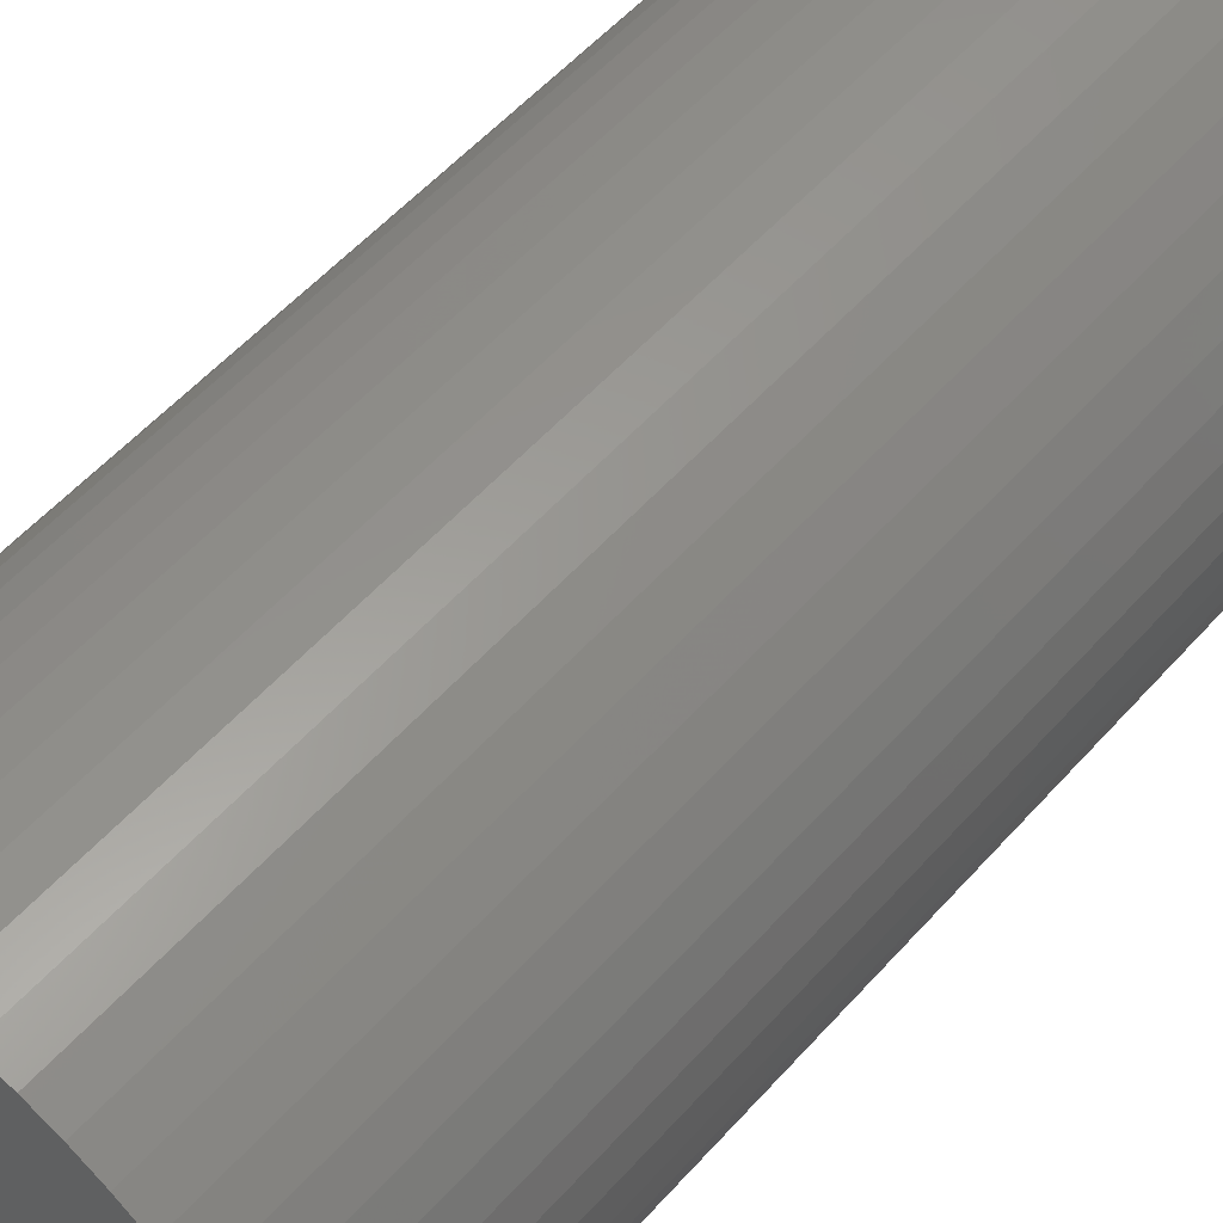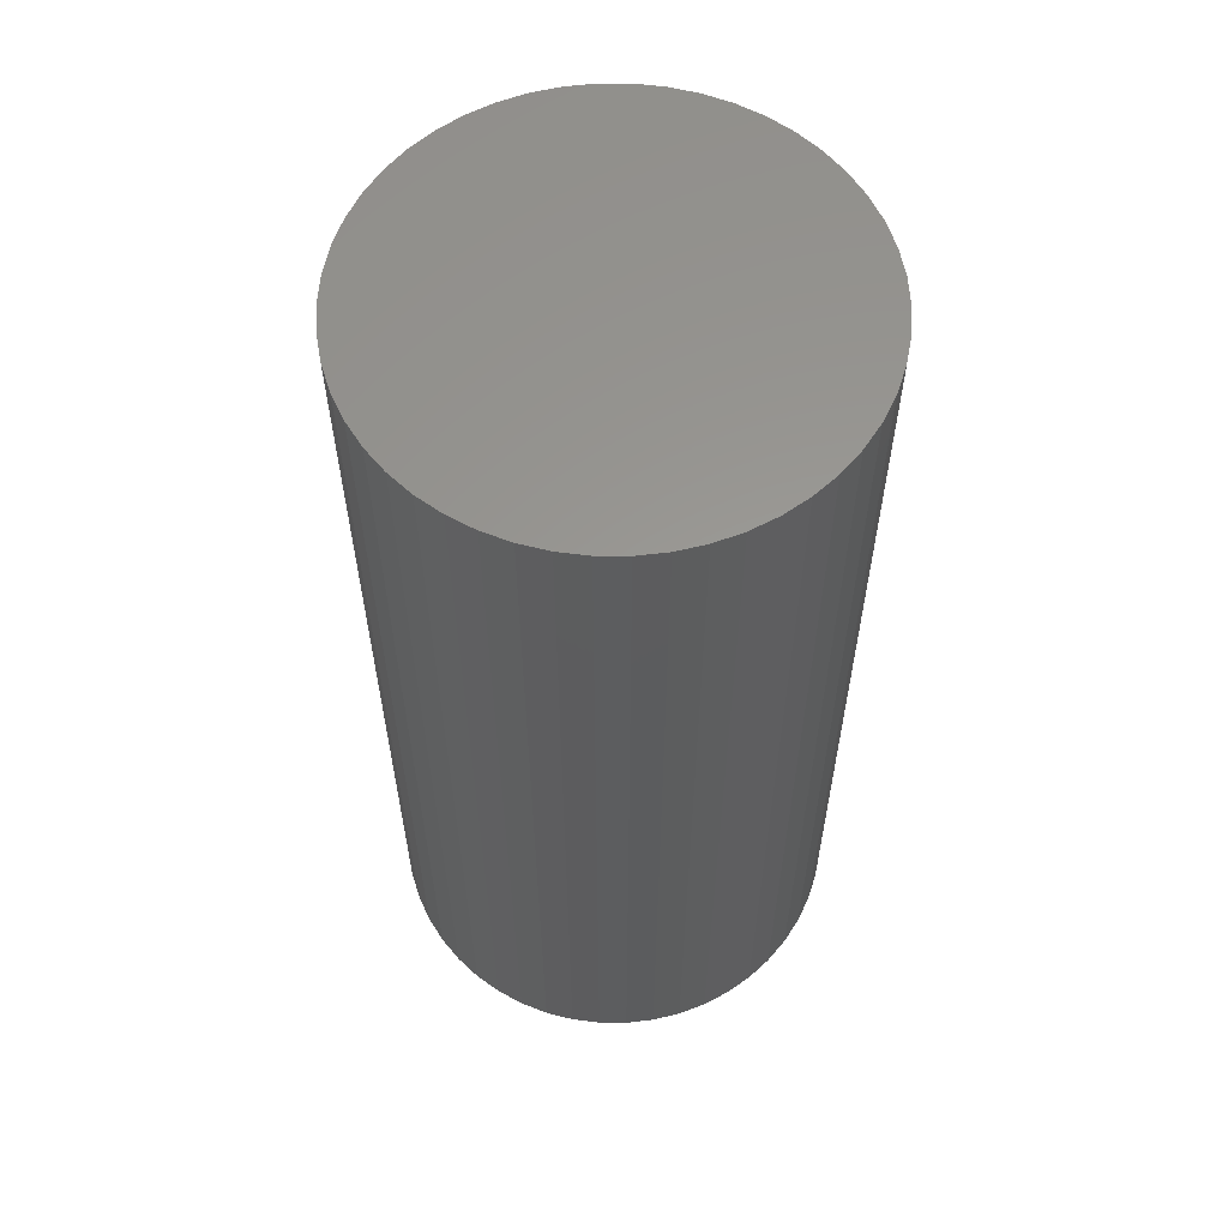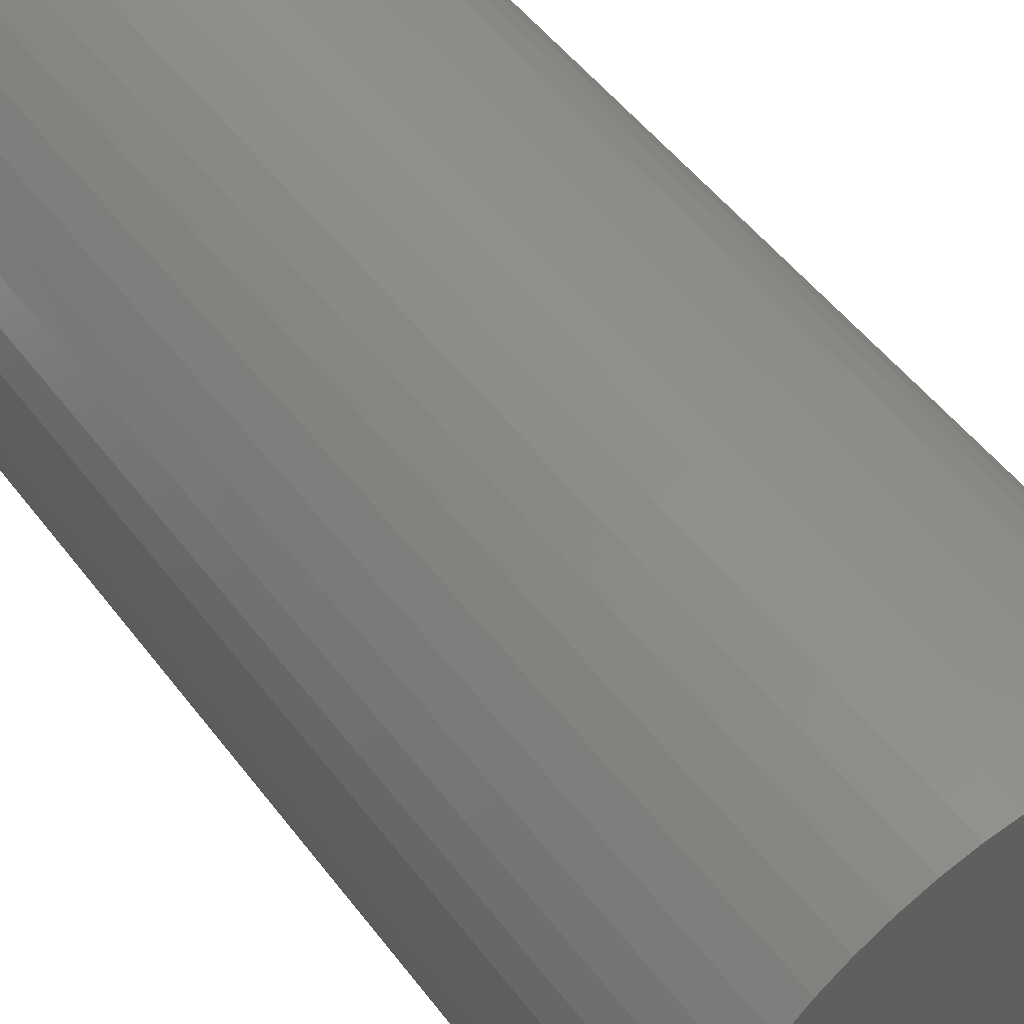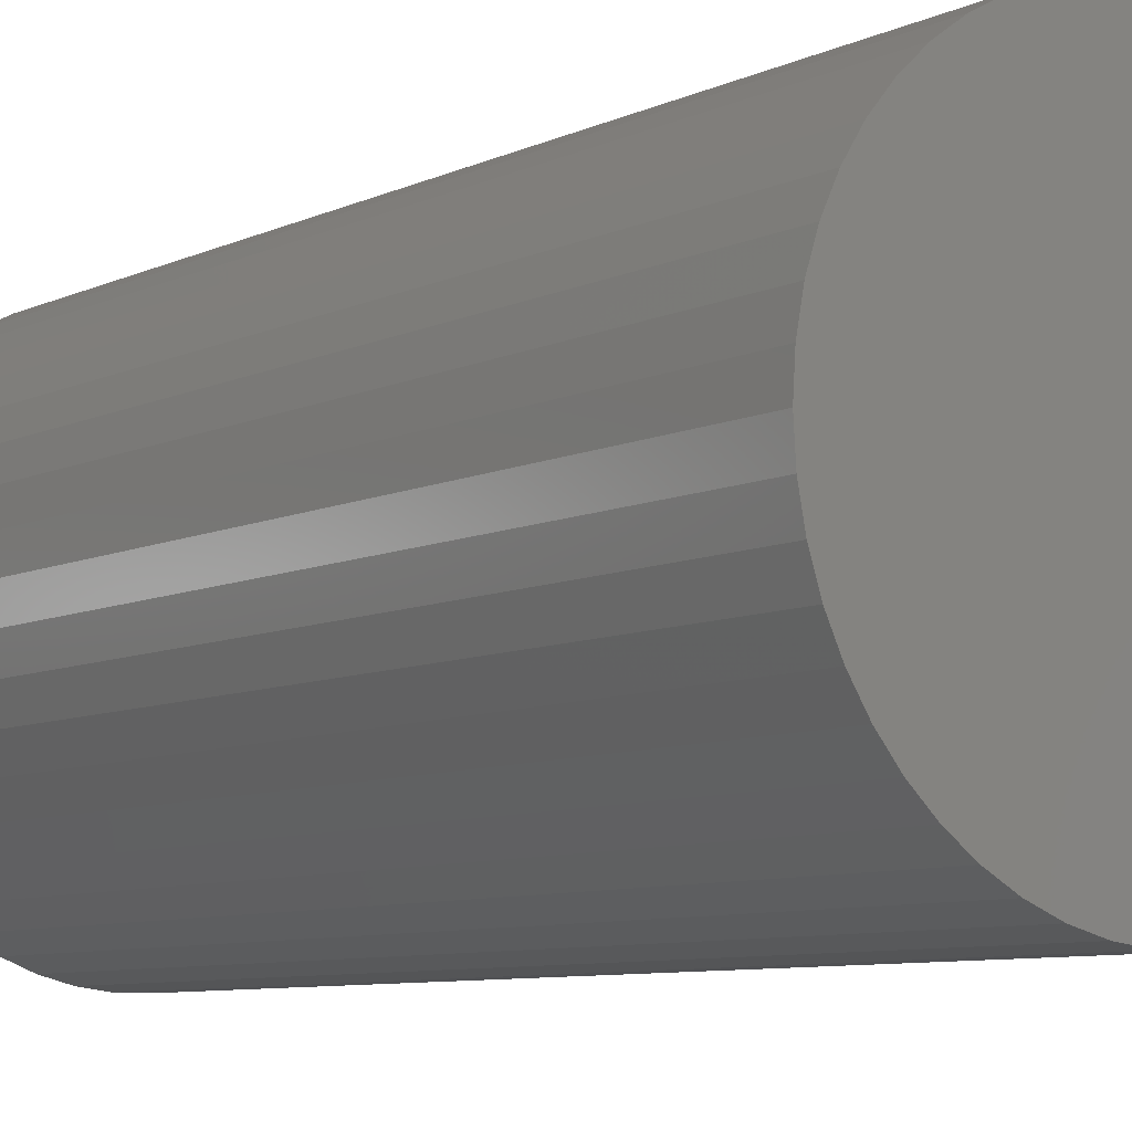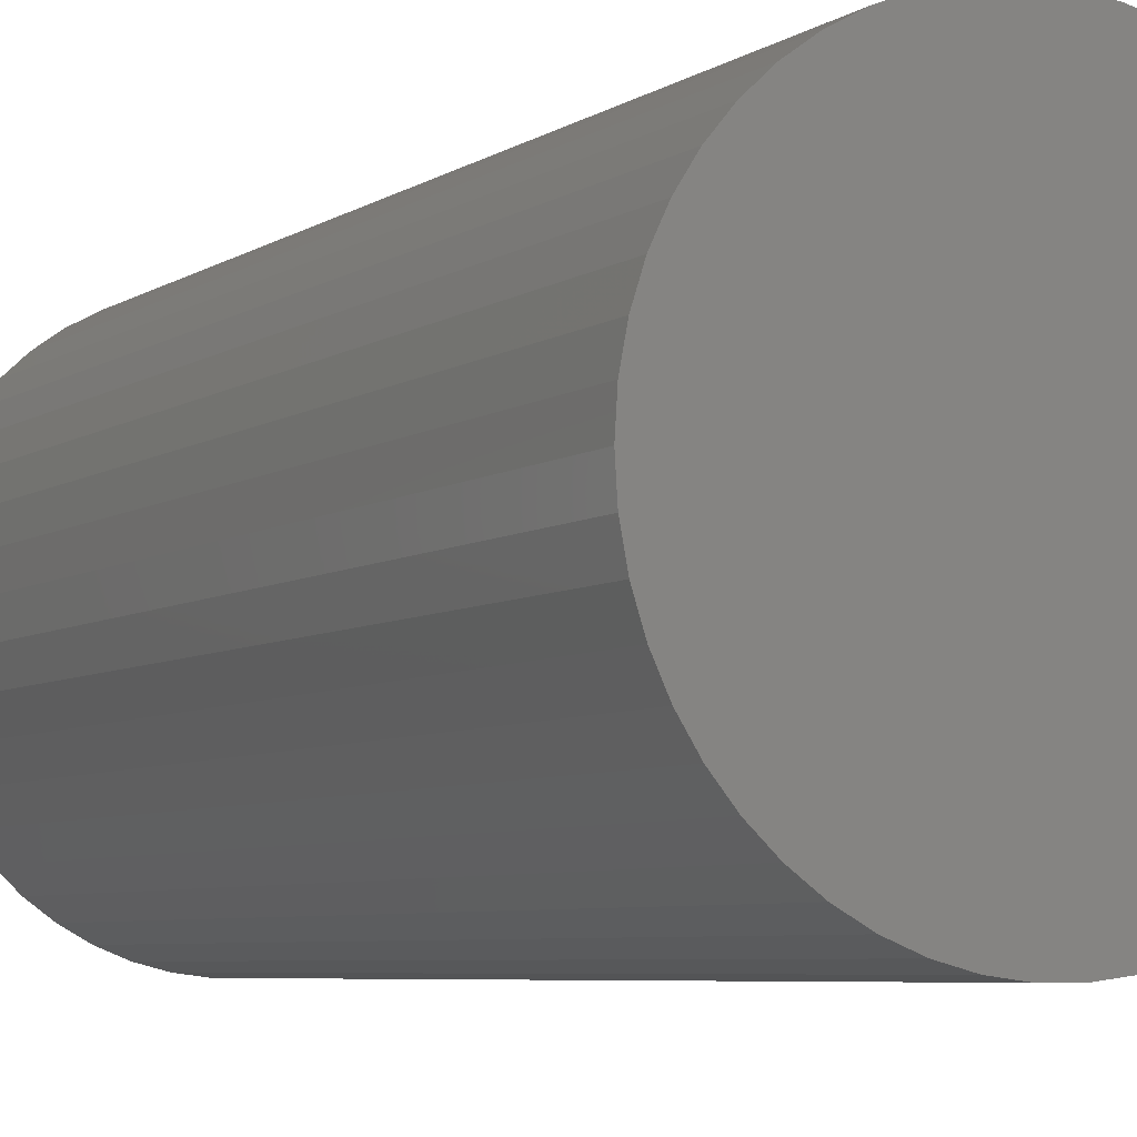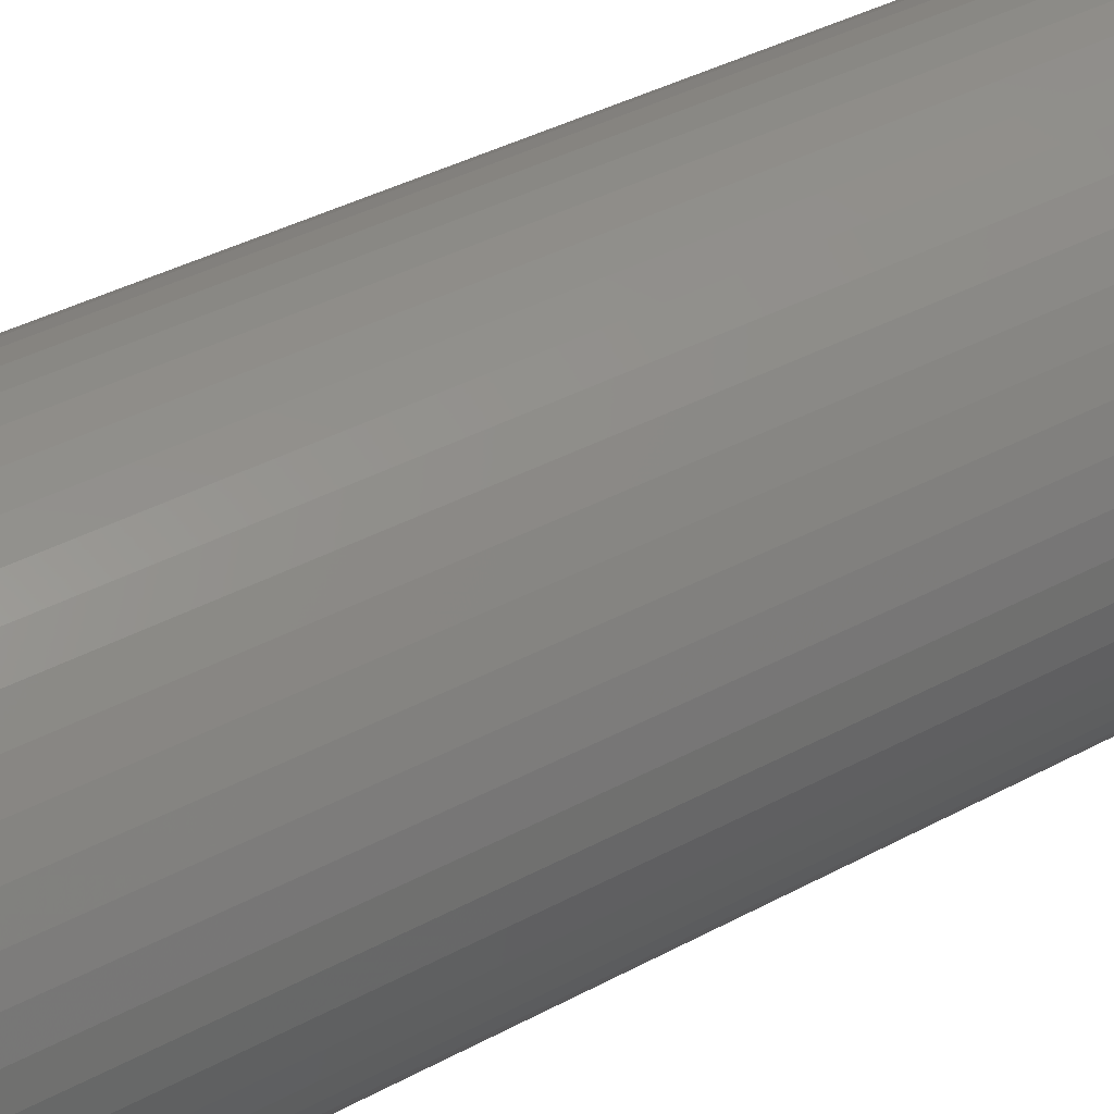
<metadata>
{"format":"stl","ext":"stl","renderer":"f3d","projection":"perspective","resolution":1024,"background":"white","views":[{"elev":55.2,"azim":-139.2,"up":"+Y"},{"elev":59.3,"azim":144.3,"up":"+Z"},{"elev":49.8,"azim":-35.3,"up":"+Y"},{"elev":-7.7,"azim":-37.0,"up":"+Y"},{"elev":-5.8,"azim":151.7,"up":"+Y"},{"elev":41.0,"azim":-123.0,"up":"+Y"}]}
</metadata>
<code>
# stl→obj: 100 verts, 196 faces
v 21.35 0 43.5
v 21.18 2.676 -43.5
v 21.18 2.676 43.5
v 21.35 0 -43.5
v 20.68 5.31 -43.5
v 20.68 5.31 43.5
v 1.341 21.31 -43.5
v -1.341 21.31 43.5
v 1.341 21.31 43.5
v -1.341 21.31 -43.5
v 21.18 -2.676 -43.5
v 20.68 -5.31 -43.5
v 19.85 -7.859 -43.5
v 19.85 7.859 -43.5
v 18.71 -10.29 -43.5
v 18.71 10.29 -43.5
v 17.27 -12.55 -43.5
v 17.27 12.55 -43.5
v 15.56 -14.62 -43.5
v 15.56 14.62 -43.5
v 13.61 -16.45 -43.5
v 13.61 16.45 -43.5
v 11.44 -18.03 -43.5
v 11.44 18.03 -43.5
v 9.09 -19.32 -43.5
v 9.09 19.32 -43.5
v 6.598 -20.31 -43.5
v 6.598 20.31 -43.5
v 4.001 -20.97 -43.5
v 4.001 20.97 -43.5
v 1.341 -21.31 -43.5
v -1.341 -21.31 -43.5
v -4.001 -20.97 -43.5
v -4.001 20.97 -43.5
v -6.598 -20.31 -43.5
v -6.598 20.31 -43.5
v -9.09 -19.32 -43.5
v -9.09 19.32 -43.5
v -11.44 -18.03 -43.5
v -11.44 18.03 -43.5
v -13.61 -16.45 -43.5
v -13.61 16.45 -43.5
v -15.56 -14.62 -43.5
v -15.56 14.62 -43.5
v -17.27 -12.55 -43.5
v -17.27 12.55 -43.5
v -18.71 -10.29 -43.5
v -18.71 10.29 -43.5
v -19.85 -7.859 -43.5
v -19.85 7.859 -43.5
v -20.68 -5.31 -43.5
v -20.68 5.31 -43.5
v -21.18 -2.676 -43.5
v -21.18 2.676 -43.5
v -21.35 0 -43.5
v 13.61 16.45 43.5
v 15.56 14.62 43.5
v -15.56 14.62 43.5
v -13.61 16.45 43.5
v 21.18 -2.676 43.5
v 20.68 -5.31 43.5
v 19.85 7.859 43.5
v 19.85 -7.859 43.5
v 18.71 10.29 43.5
v 18.71 -10.29 43.5
v 17.27 12.55 43.5
v 17.27 -12.55 43.5
v 15.56 -14.62 43.5
v 13.61 -16.45 43.5
v 11.44 18.03 43.5
v 11.44 -18.03 43.5
v 9.09 19.32 43.5
v 9.09 -19.32 43.5
v 6.598 20.31 43.5
v 6.598 -20.31 43.5
v 4.001 20.97 43.5
v 4.001 -20.97 43.5
v 1.341 -21.31 43.5
v -1.341 -21.31 43.5
v -4.001 20.97 43.5
v -4.001 -20.97 43.5
v -6.598 20.31 43.5
v -6.598 -20.31 43.5
v -9.09 19.32 43.5
v -9.09 -19.32 43.5
v -11.44 18.03 43.5
v -11.44 -18.03 43.5
v -13.61 -16.45 43.5
v -15.56 -14.62 43.5
v -17.27 12.55 43.5
v -17.27 -12.55 43.5
v -18.71 10.29 43.5
v -18.71 -10.29 43.5
v -19.85 7.859 43.5
v -19.85 -7.859 43.5
v -20.68 5.31 43.5
v -20.68 -5.31 43.5
v -21.18 2.676 43.5
v -21.18 -2.676 43.5
v -21.35 0 43.5
f 1 2 3
f 2 1 4
f 3 5 6
f 5 3 2
f 7 8 9
f 8 7 10
f 11 2 4
f 12 2 11
f 12 5 2
f 13 5 12
f 13 14 5
f 15 14 13
f 15 16 14
f 17 16 15
f 17 18 16
f 19 18 17
f 19 20 18
f 21 20 19
f 21 22 20
f 23 22 21
f 23 24 22
f 25 24 23
f 25 26 24
f 27 26 25
f 27 28 26
f 29 28 27
f 29 30 28
f 31 30 29
f 31 7 30
f 32 7 31
f 32 10 7
f 33 10 32
f 33 34 10
f 35 34 33
f 35 36 34
f 37 36 35
f 37 38 36
f 39 38 37
f 39 40 38
f 41 40 39
f 41 42 40
f 43 42 41
f 43 44 42
f 45 44 43
f 45 46 44
f 47 46 45
f 47 48 46
f 49 48 47
f 49 50 48
f 51 50 49
f 51 52 50
f 53 52 51
f 53 54 52
f 54 53 55
f 20 56 57
f 56 20 22
f 42 58 59
f 58 42 44
f 3 60 1
f 6 60 3
f 6 61 60
f 62 61 6
f 62 63 61
f 64 63 62
f 64 65 63
f 66 65 64
f 66 67 65
f 57 67 66
f 57 68 67
f 56 68 57
f 56 69 68
f 70 69 56
f 70 71 69
f 72 71 70
f 72 73 71
f 74 73 72
f 74 75 73
f 76 75 74
f 76 77 75
f 9 77 76
f 9 78 77
f 8 78 9
f 8 79 78
f 80 79 8
f 80 81 79
f 82 81 80
f 82 83 81
f 84 83 82
f 84 85 83
f 86 85 84
f 86 87 85
f 59 87 86
f 59 88 87
f 58 88 59
f 58 89 88
f 90 89 58
f 90 91 89
f 92 91 90
f 92 93 91
f 94 93 92
f 94 95 93
f 96 95 94
f 96 97 95
f 98 97 96
f 98 99 97
f 99 98 100
f 36 84 82
f 84 36 38
f 67 15 65
f 15 67 17
f 62 16 64
f 16 62 14
f 26 74 72
f 74 26 28
f 24 72 70
f 72 24 26
f 50 92 48
f 92 50 94
f 34 82 80
f 82 34 36
f 47 95 49
f 95 47 93
f 31 77 78
f 77 31 29
f 27 73 75
f 73 27 25
f 64 18 66
f 18 64 16
f 28 76 74
f 76 28 30
f 22 70 56
f 70 22 24
f 48 90 46
f 90 48 92
f 46 58 44
f 58 46 90
f 52 94 50
f 94 52 96
f 55 98 54
f 98 55 100
f 38 86 84
f 86 38 40
f 10 80 8
f 80 10 34
f 60 4 1
f 4 60 11
f 25 71 73
f 71 25 23
f 61 11 60
f 11 61 12
f 49 97 51
f 97 49 95
f 53 100 55
f 100 53 99
f 32 78 79
f 78 32 31
f 6 14 62
f 14 6 5
f 66 20 57
f 20 66 18
f 30 9 76
f 9 30 7
f 54 96 52
f 96 54 98
f 40 59 86
f 59 40 42
f 68 17 67
f 17 68 19
f 65 13 63
f 13 65 15
f 37 83 85
f 83 37 35
f 43 91 45
f 91 43 89
f 45 93 47
f 93 45 91
f 29 75 77
f 75 29 27
f 23 69 71
f 69 23 21
f 63 12 61
f 12 63 13
f 33 79 81
f 79 33 32
f 39 85 87
f 85 39 37
f 43 88 89
f 88 43 41
f 51 99 53
f 99 51 97
f 21 68 69
f 68 21 19
f 41 87 88
f 87 41 39
f 35 81 83
f 81 35 33

</code>
